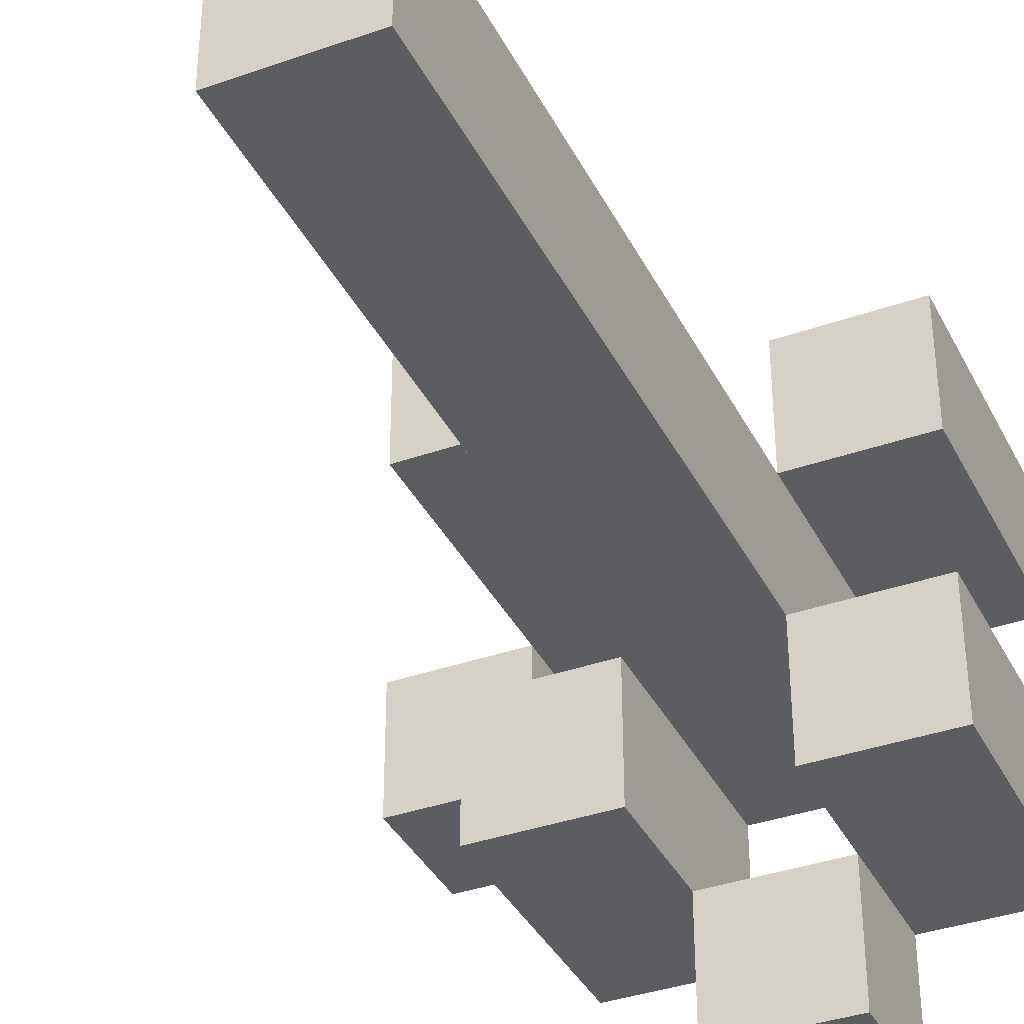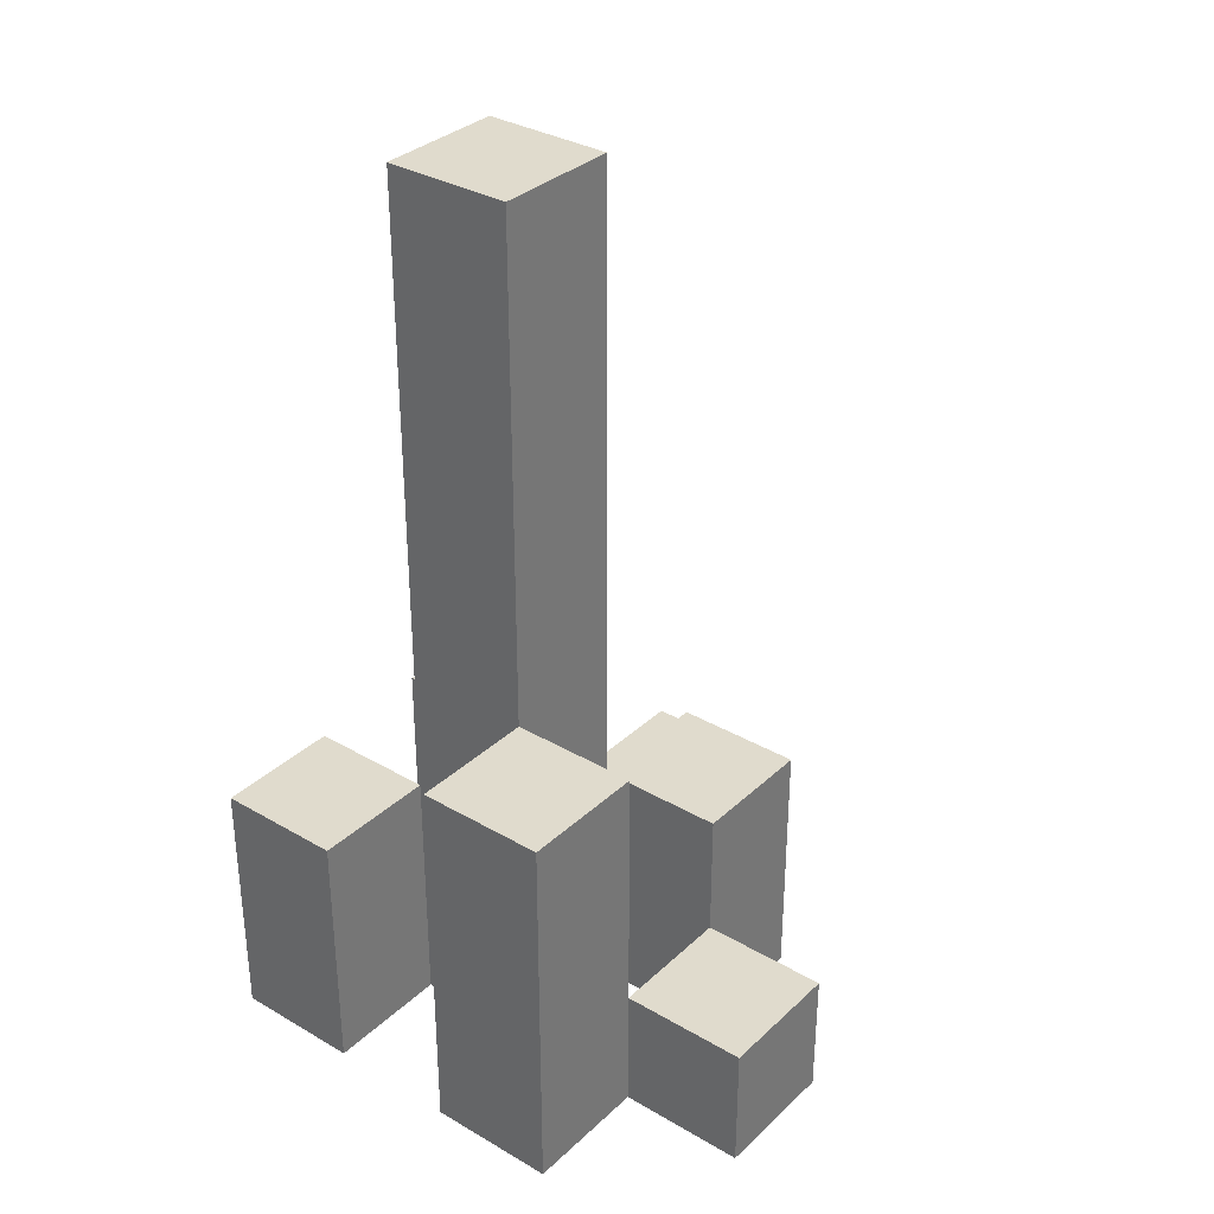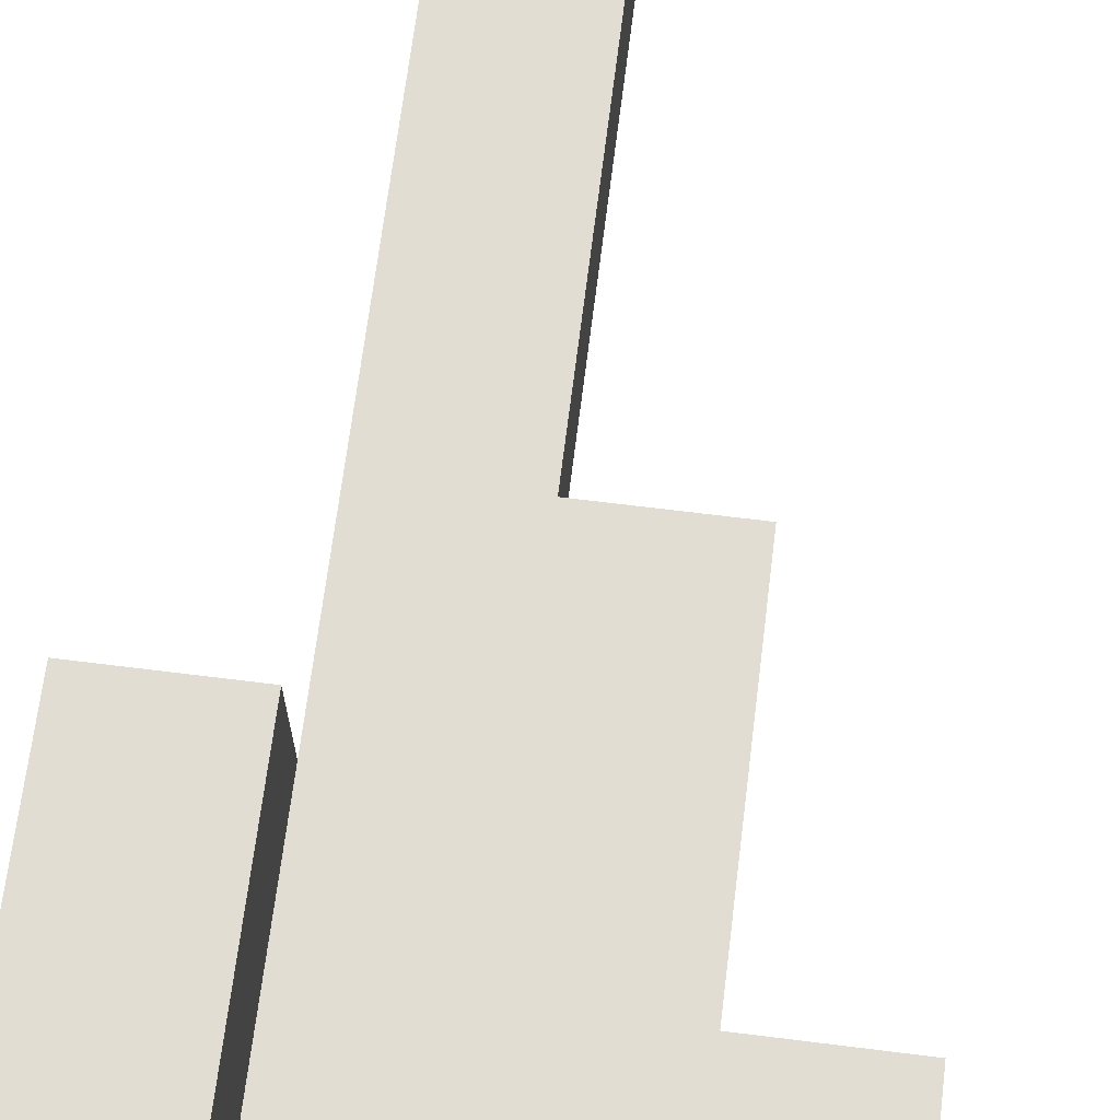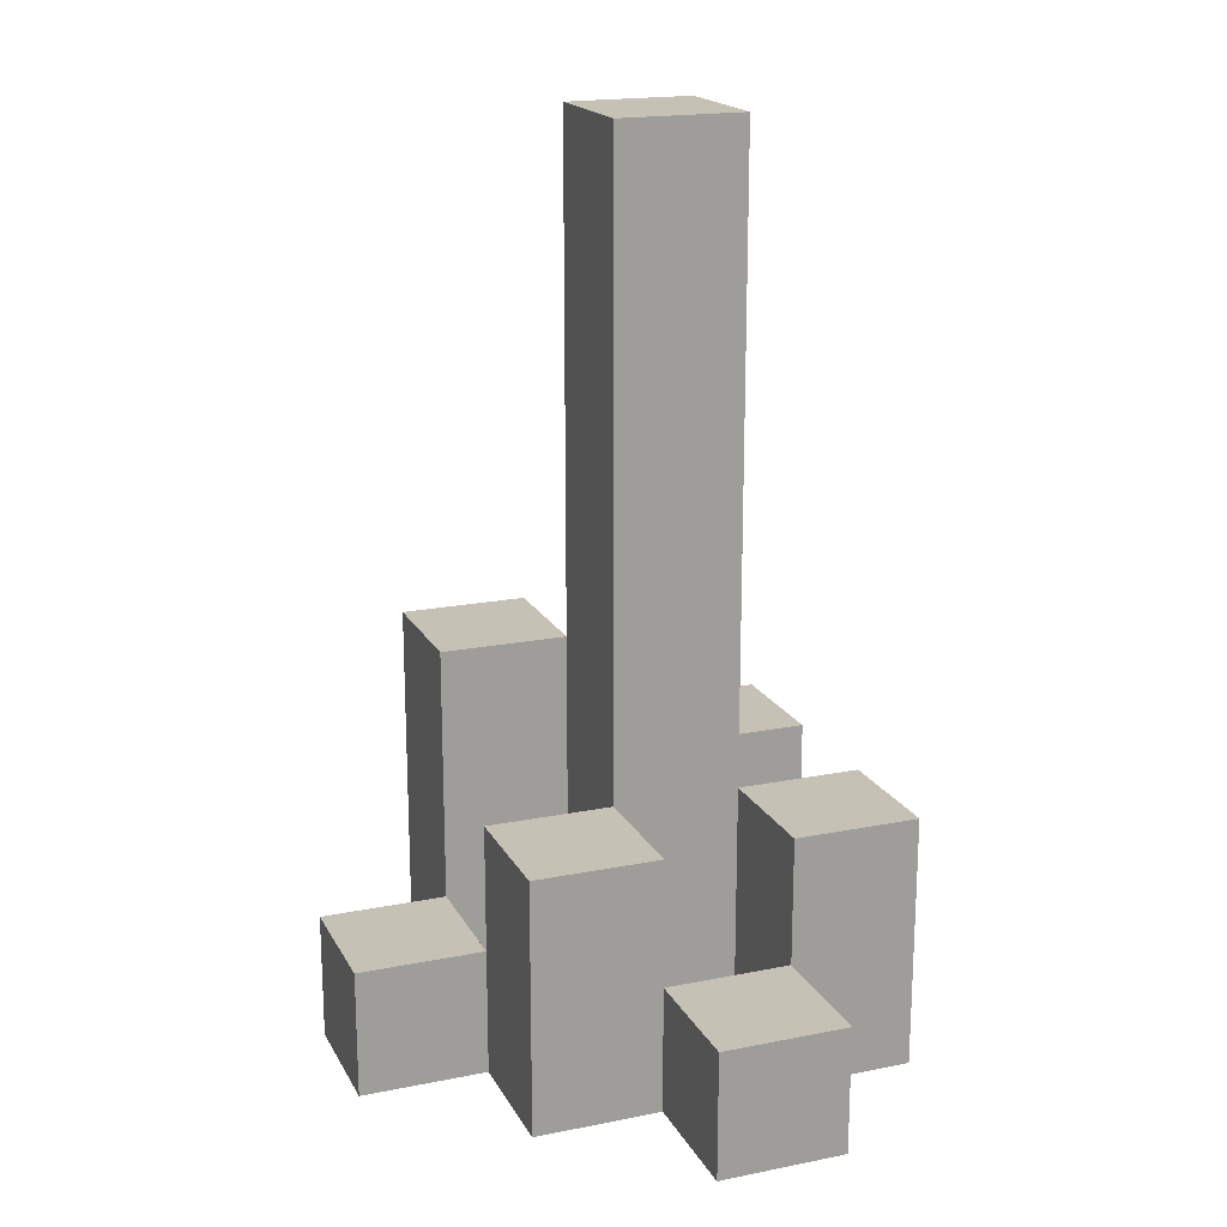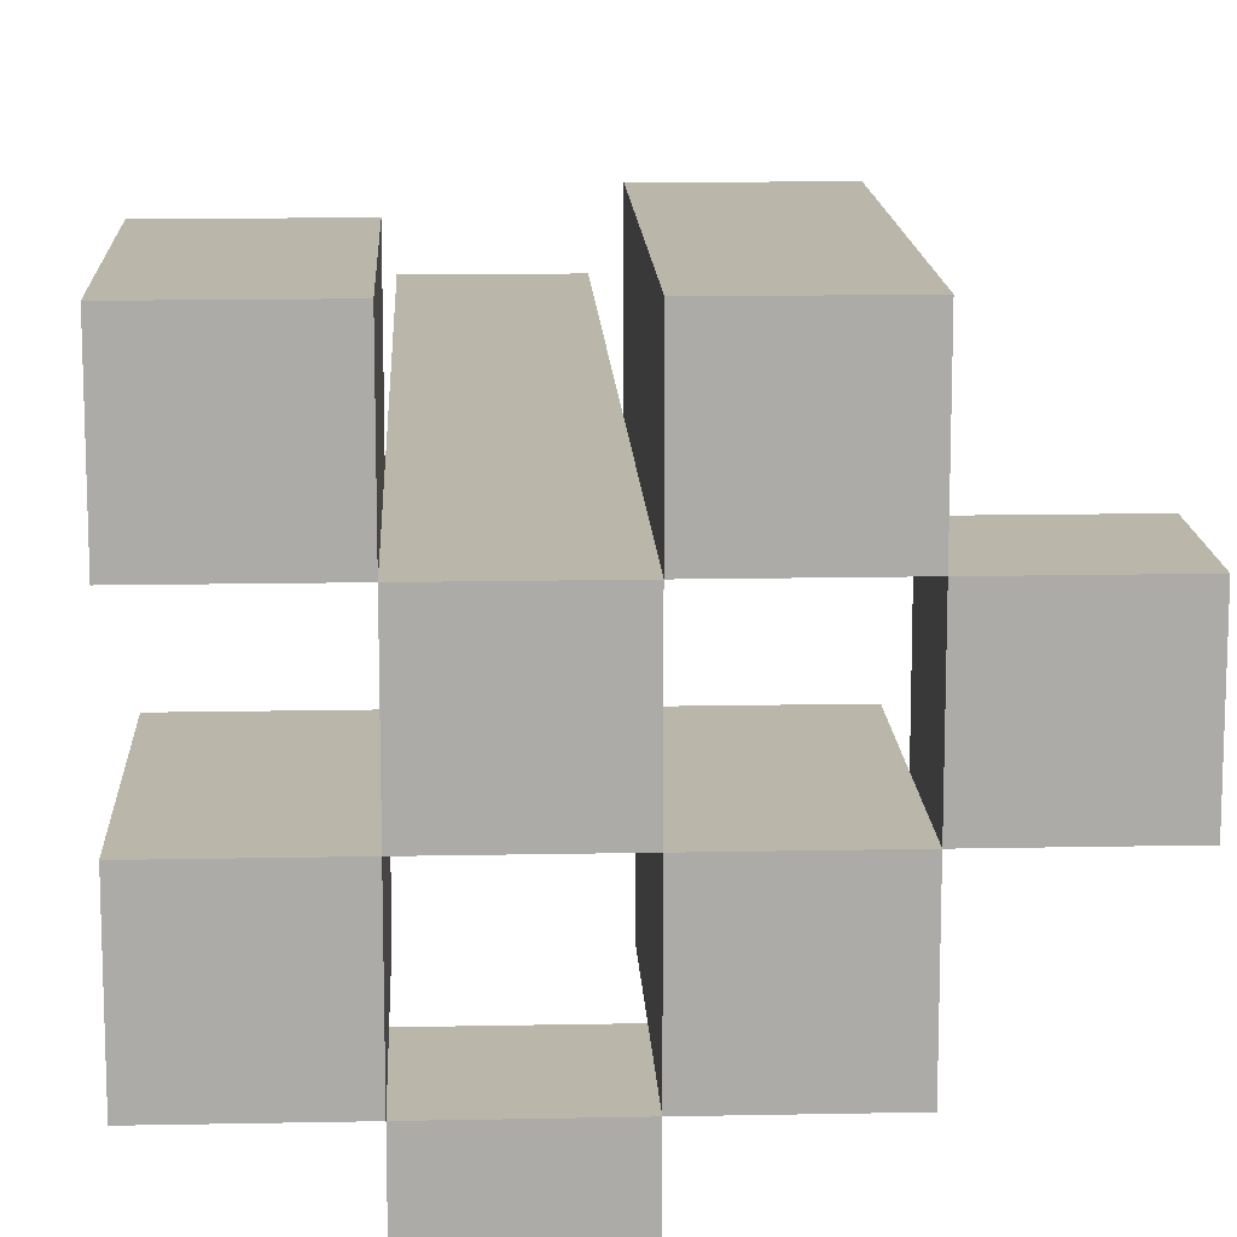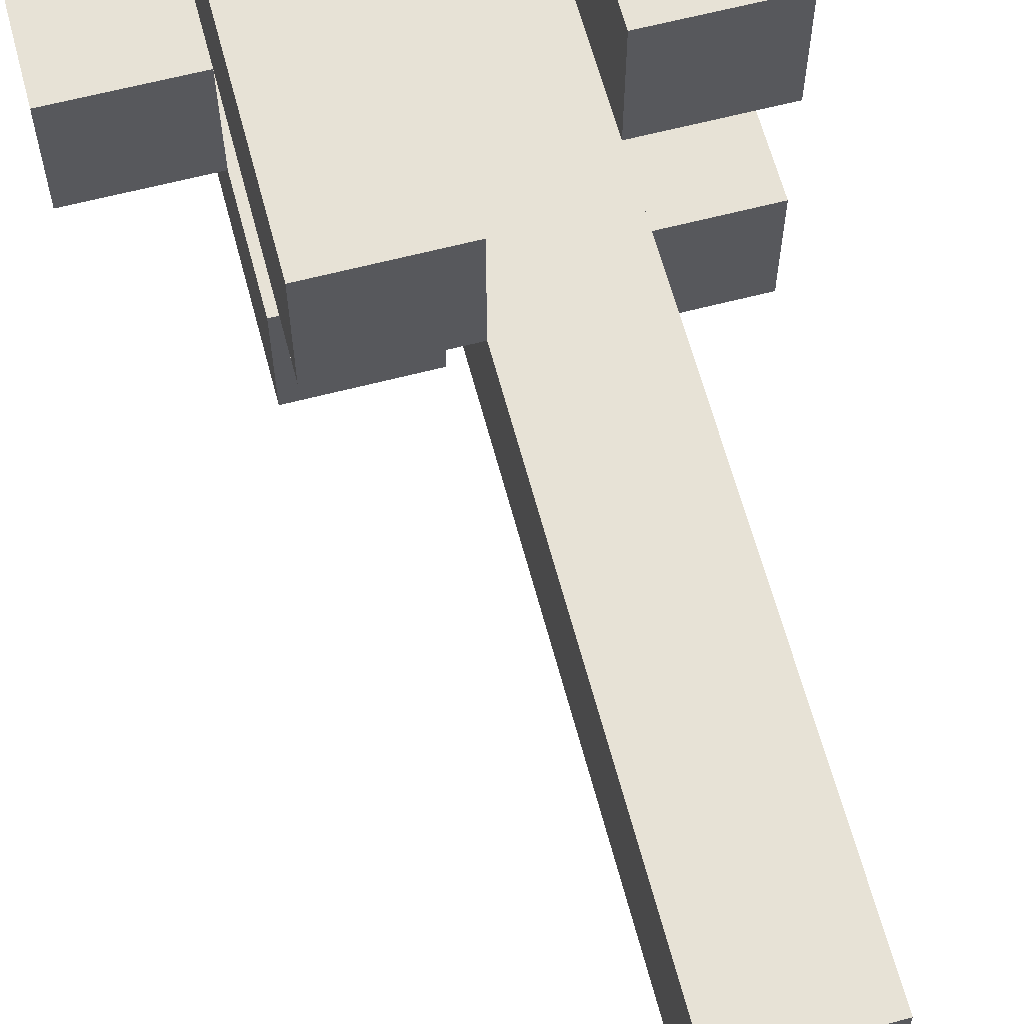
<metadata>
{"format":"obj","ext":"obj","renderer":"f3d","projection":"perspective","resolution":1024,"background":"white","views":[{"elev":-37.1,"azim":-155.6,"up":"+Z"},{"elev":33.3,"azim":38.6,"up":"+Y"},{"elev":68.3,"azim":7.1,"up":"+Z"},{"elev":18.7,"azim":159.1,"up":"+Y"},{"elev":13.8,"azim":-2.6,"up":"+Z"},{"elev":63.3,"azim":165.2,"up":"+Z"}]}
</metadata>
<code>
o
v 14.3 0.9 32.4
v 14.4 0.9 32.4
v 14.3 1 32.4
v 14.4 1 32.4
v 14.2 0.9 32.5
v 14.3 0.9 32.5
v 14.4 0.9 32.5
v 14.5 0.9 32.5
v 14.3 1 32.5
v 14.4 1 32.5
v 14.2 1.1 32.5
v 14.3 1.1 32.5
v 14.4 1.1 32.5
v 14.5 1.1 32.5
v 14.3 0.9 32.6
v 14.4 0.9 32.6
v 14.5 0.9 32.6
v 14.6 0.9 32.6
v 14.5 1 32.6
v 14.6 1 32.6
v 14.3 1.1 32.6
v 14.4 1.1 32.6
v 14.3 1.6 32.6
v 14.4 1.6 32.6
v 14.2 0.9 32.7
v 14.3 0.9 32.7
v 14.4 0.9 32.7
v 14.5 0.9 32.7
v 14.5 1 32.7
v 14.2 1.1 32.7
v 14.3 1.1 32.7
v 14.4 1.2 32.7
v 14.5 1.2 32.7
v 14.3 0.9 32.5
v 14.4 0.9 32.5
v 14.3 1 32.5
v 14.4 1 32.5
v 14.2 0.9 32.6
v 14.3 0.9 32.6
v 14.4 0.9 32.6
v 14.5 0.9 32.6
v 14.5 1 32.6
v 14.2 1.1 32.6
v 14.3 1.1 32.6
v 14.4 1.1 32.6
v 14.5 1.1 32.6
v 14.3 0.9 32.7
v 14.4 0.9 32.7
v 14.5 0.9 32.7
v 14.6 0.9 32.7
v 14.5 1 32.7
v 14.6 1 32.7
v 14.3 1.1 32.7
v 14.4 1.2 32.7
v 14.3 1.6 32.7
v 14.4 1.6 32.7
v 14.2 0.9 32.8
v 14.3 0.9 32.8
v 14.4 0.9 32.8
v 14.5 0.9 32.8
v 14.2 1.1 32.8
v 14.3 1.1 32.8
v 14.4 1.2 32.8
v 14.5 1.2 32.8
v 14.2 0.9 32.5
v 14.2 1.1 32.5
v 14.2 0.9 32.6
v 14.2 1.1 32.6
v 14.2 0.9 32.7
v 14.2 1.1 32.7
v 14.2 0.9 32.8
v 14.2 1.1 32.8
v 14.3 0.9 32.4
v 14.3 1 32.4
v 14.3 0.9 32.5
v 14.3 1 32.5
v 14.3 0.9 32.6
v 14.3 1.1 32.6
v 14.3 1.6 32.6
v 14.3 0.9 32.7
v 14.3 1.1 32.7
v 14.3 1.6 32.7
v 14.4 0.9 32.5
v 14.4 1 32.5
v 14.4 1.1 32.5
v 14.4 0.9 32.6
v 14.4 1.1 32.6
v 14.4 0.9 32.7
v 14.4 1.2 32.7
v 14.4 0.9 32.8
v 14.4 1.2 32.8
v 14.5 0.9 32.6
v 14.5 1 32.6
v 14.5 0.9 32.7
v 14.5 1 32.7
v 14.3 0.9 32.5
v 14.3 1 32.5
v 14.3 1.1 32.5
v 14.3 0.9 32.6
v 14.3 1.1 32.6
v 14.3 0.9 32.7
v 14.3 1.1 32.7
v 14.3 0.9 32.8
v 14.3 1.1 32.8
v 14.4 0.9 32.4
v 14.4 1 32.4
v 14.4 0.9 32.5
v 14.4 1 32.5
v 14.4 0.9 32.6
v 14.4 1.1 32.6
v 14.4 1.6 32.6
v 14.4 0.9 32.7
v 14.4 1.2 32.7
v 14.4 1.6 32.7
v 14.5 0.9 32.5
v 14.5 1.1 32.5
v 14.5 0.9 32.6
v 14.5 1 32.6
v 14.5 1.1 32.6
v 14.5 0.9 32.7
v 14.5 1 32.7
v 14.5 1.2 32.7
v 14.5 0.9 32.8
v 14.5 1.2 32.8
v 14.6 0.9 32.6
v 14.6 1 32.6
v 14.6 0.9 32.7
v 14.6 1 32.7
v 14.2 0.9 32.5
v 14.2 0.9 32.6
v 14.2 0.9 32.7
v 14.2 0.9 32.8
v 14.3 0.9 32.4
v 14.3 0.9 32.5
v 14.3 0.9 32.6
v 14.3 0.9 32.7
v 14.3 0.9 32.8
v 14.4 0.9 32.4
v 14.4 0.9 32.5
v 14.4 0.9 32.6
v 14.4 0.9 32.7
v 14.4 0.9 32.8
v 14.5 0.9 32.5
v 14.5 0.9 32.6
v 14.5 0.9 32.7
v 14.5 0.9 32.8
v 14.6 0.9 32.6
v 14.6 0.9 32.7
v 14.3 1 32.4
v 14.3 1 32.5
v 14.4 1 32.4
v 14.4 1 32.5
v 14.5 1 32.6
v 14.5 1 32.7
v 14.6 1 32.6
v 14.6 1 32.7
v 14.2 1.1 32.5
v 14.2 1.1 32.6
v 14.2 1.1 32.7
v 14.2 1.1 32.8
v 14.3 1.1 32.5
v 14.3 1.1 32.6
v 14.3 1.1 32.7
v 14.3 1.1 32.8
v 14.4 1.1 32.5
v 14.4 1.1 32.6
v 14.5 1.1 32.5
v 14.5 1.1 32.6
v 14.4 1.2 32.7
v 14.4 1.2 32.8
v 14.5 1.2 32.7
v 14.5 1.2 32.8
v 14.3 1.6 32.6
v 14.3 1.6 32.7
v 14.4 1.6 32.6
v 14.4 1.6 32.7
f 3 2 1
f 4 2 3
f 9 6 5
f 10 8 7
f 11 9 5
f 12 9 11
f 13 8 10
f 14 8 13
f 19 18 17
f 20 18 19
f 21 16 15
f 22 16 21
f 23 22 21
f 24 22 23
f 29 28 27
f 30 26 25
f 31 26 30
f 32 29 27
f 33 29 32
f 34 35 36
f 36 35 37
f 40 41 42
f 38 39 43
f 43 39 44
f 40 42 45
f 45 42 46
f 49 50 51
f 51 50 52
f 47 48 53
f 53 48 54
f 53 54 55
f 55 54 56
f 57 58 61
f 61 58 62
f 59 60 63
f 63 60 64
f 67 66 65
f 68 66 67
f 71 70 69
f 72 70 71
f 75 74 73
f 76 74 75
f 80 78 77
f 80 79 78
f 81 79 80
f 82 79 81
f 86 84 83
f 86 85 84
f 87 85 86
f 90 89 88
f 91 89 90
f 94 93 92
f 95 93 94
f 96 97 99
f 97 98 99
f 99 98 100
f 101 102 103
f 103 102 104
f 105 106 107
f 107 106 108
f 109 110 112
f 110 111 112
f 112 111 113
f 113 111 114
f 115 116 117
f 117 116 118
f 118 116 119
f 120 121 123
f 121 122 123
f 123 122 124
f 125 126 127
f 127 126 128
f 134 130 129
f 135 130 134
f 136 132 131
f 137 132 136
f 138 134 133
f 139 134 138
f 140 136 135
f 141 136 140
f 143 140 139
f 144 140 143
f 145 142 141
f 146 142 145
f 147 145 144
f 148 145 147
f 149 150 151
f 151 150 152
f 153 154 155
f 155 154 156
f 157 158 161
f 161 158 162
f 159 160 163
f 163 160 164
f 165 166 167
f 167 166 168
f 169 170 171
f 171 170 172
f 173 174 175
f 175 174 176

</code>
